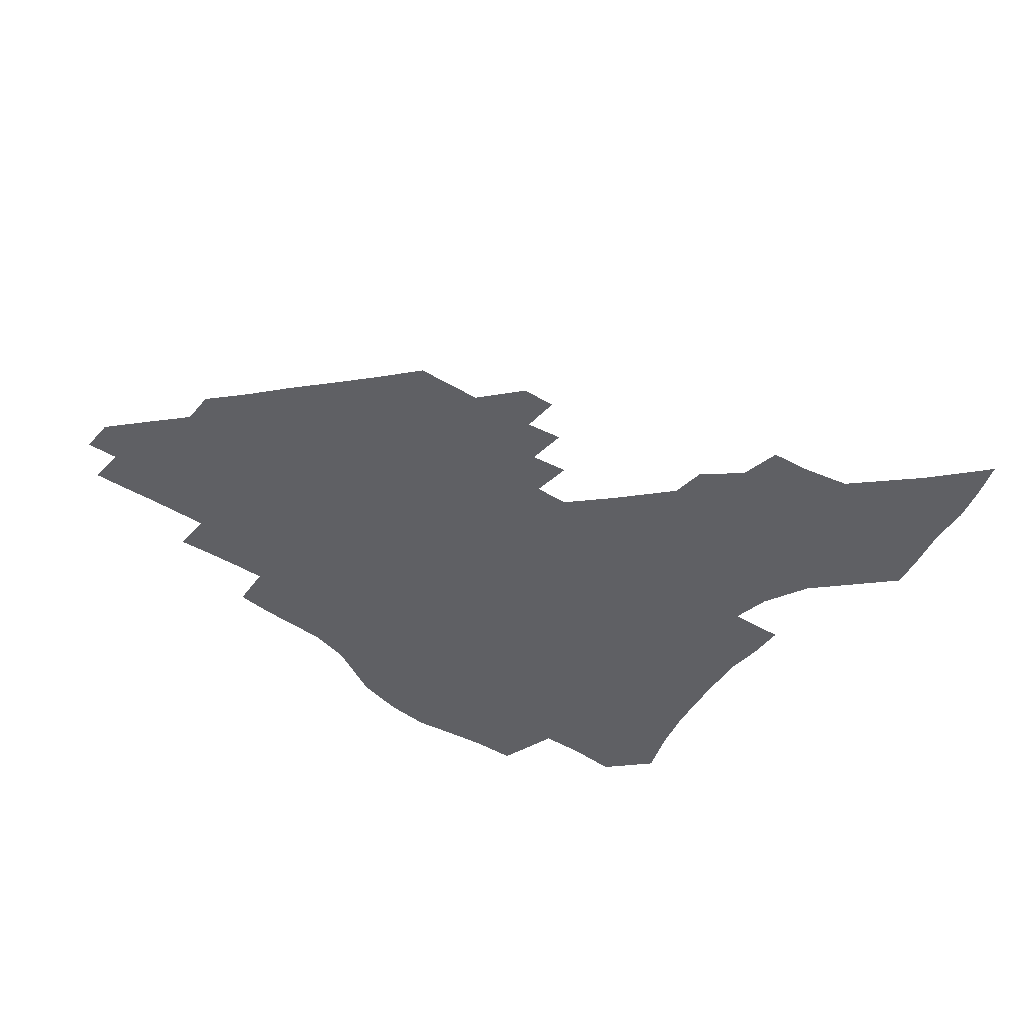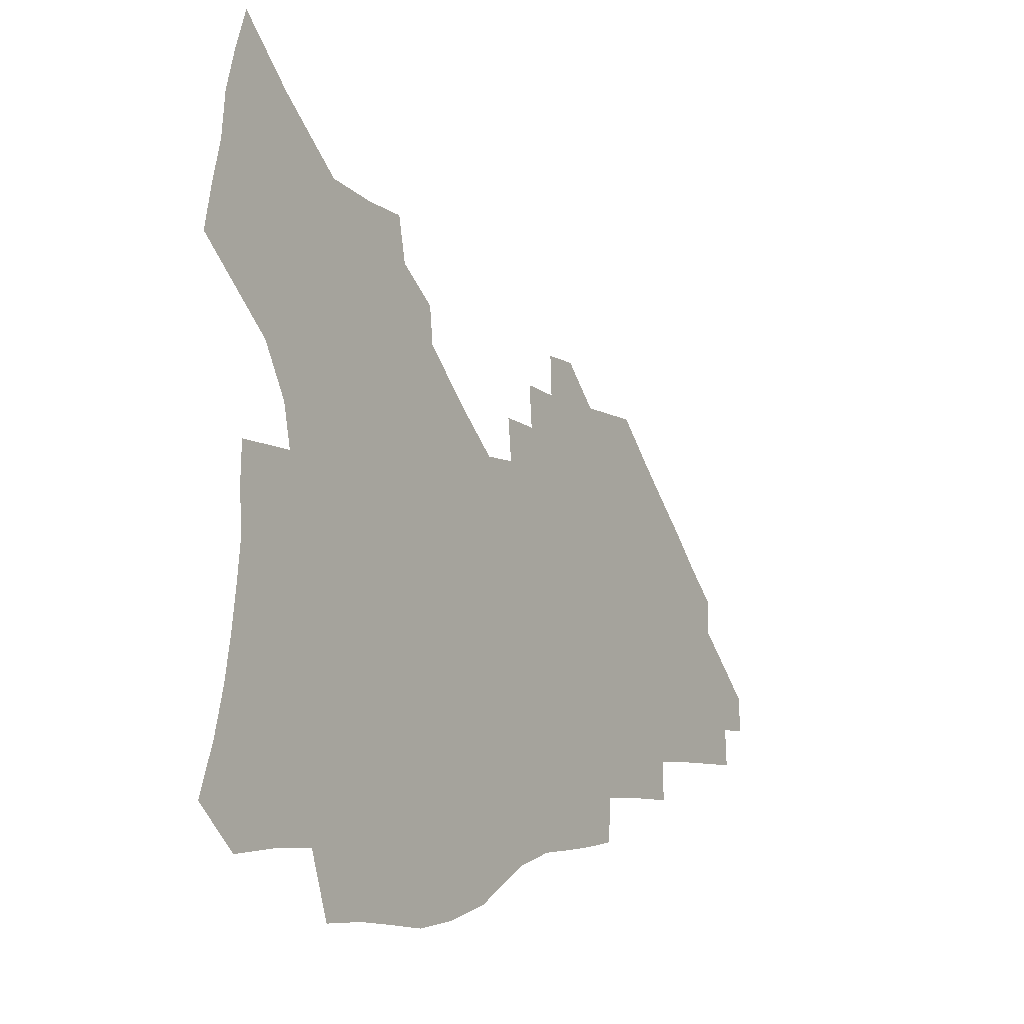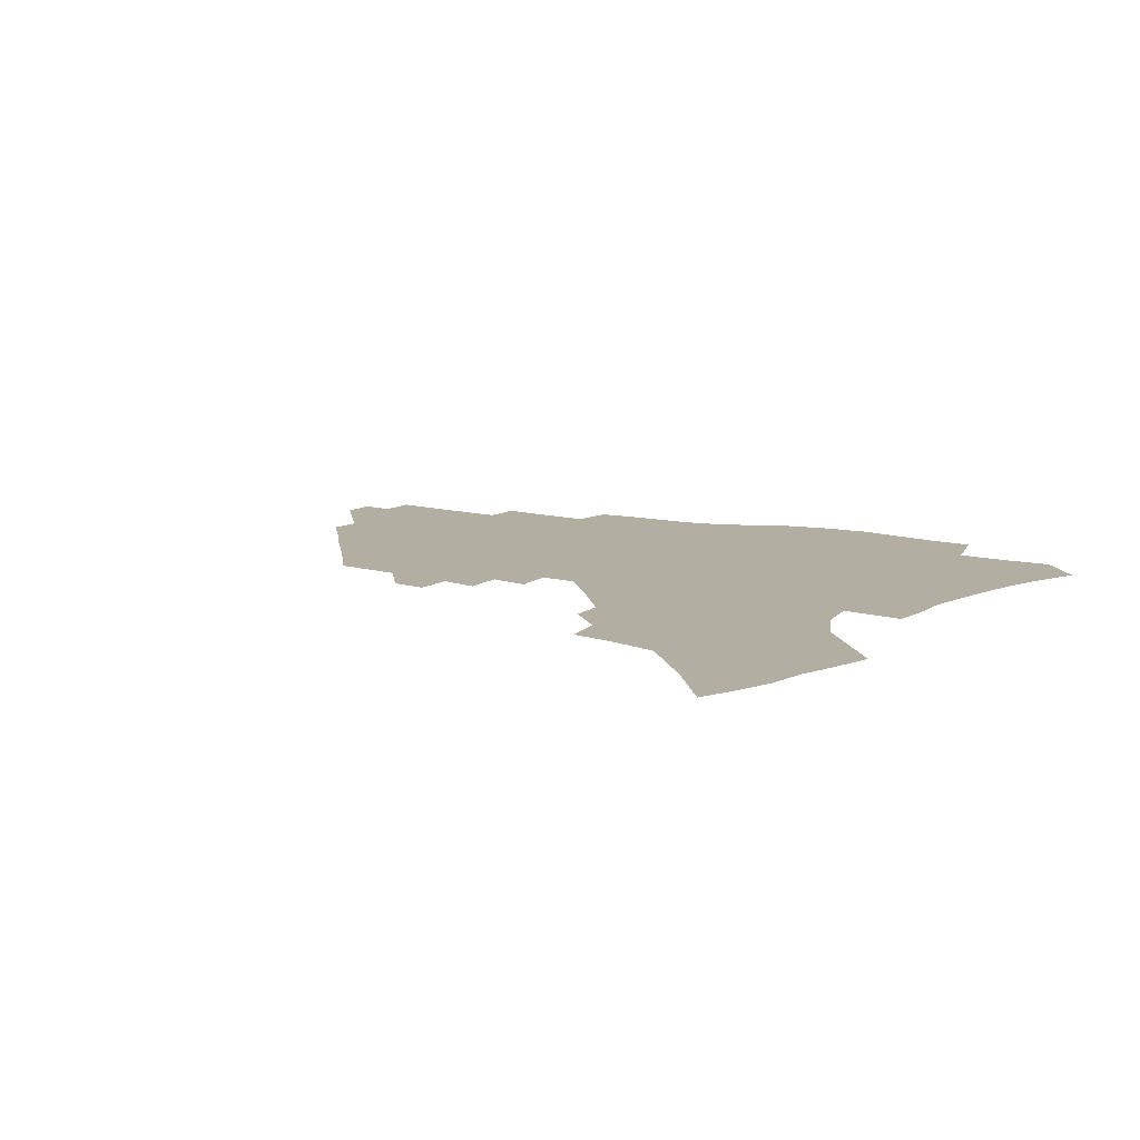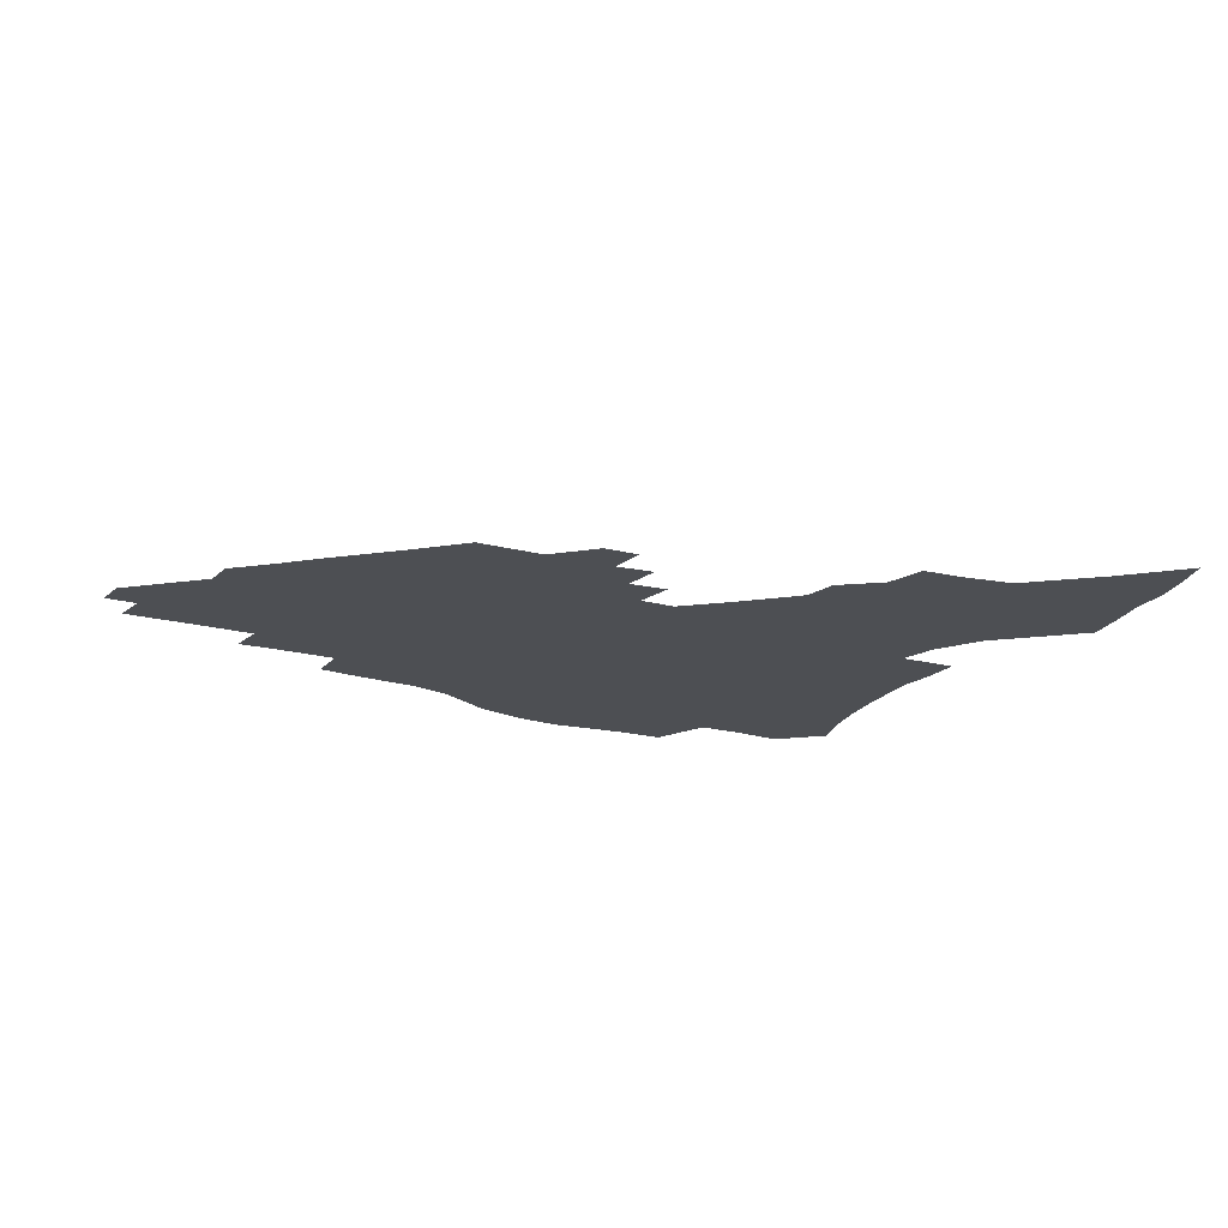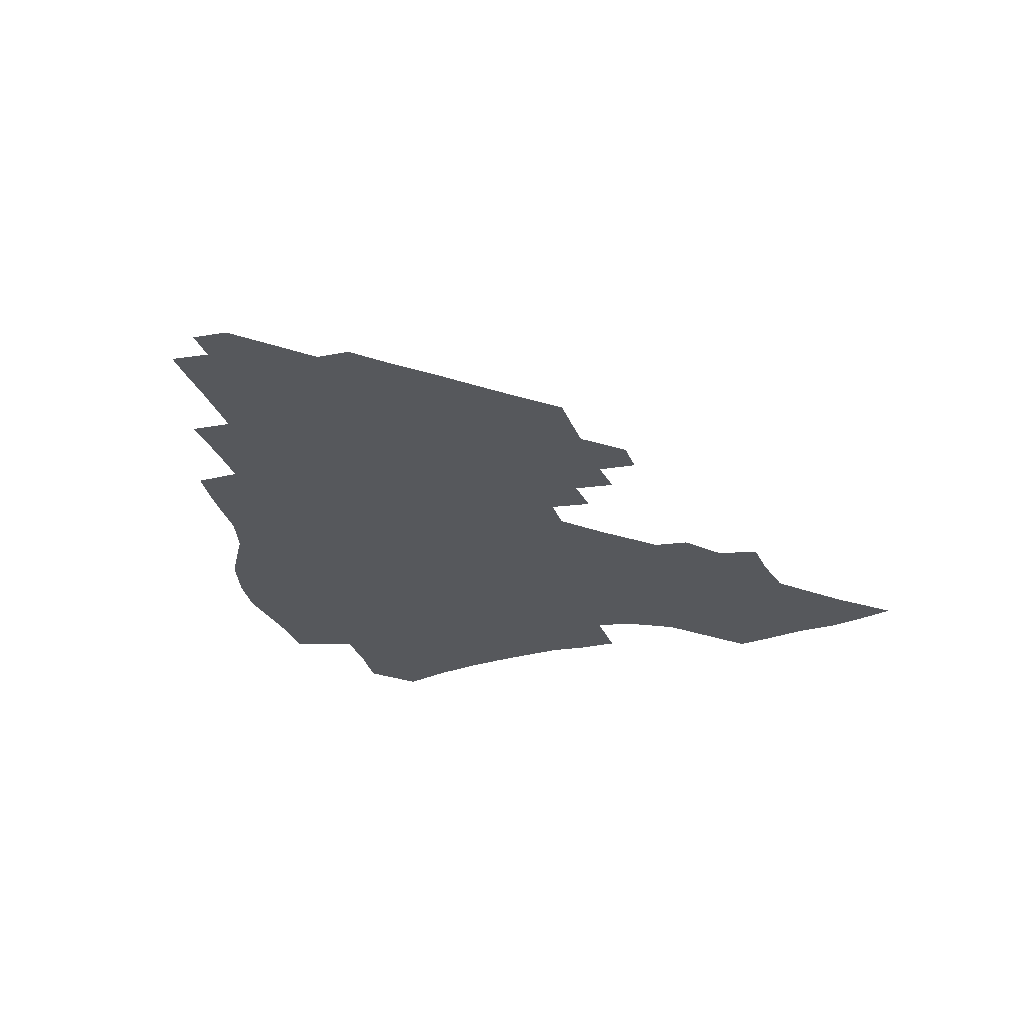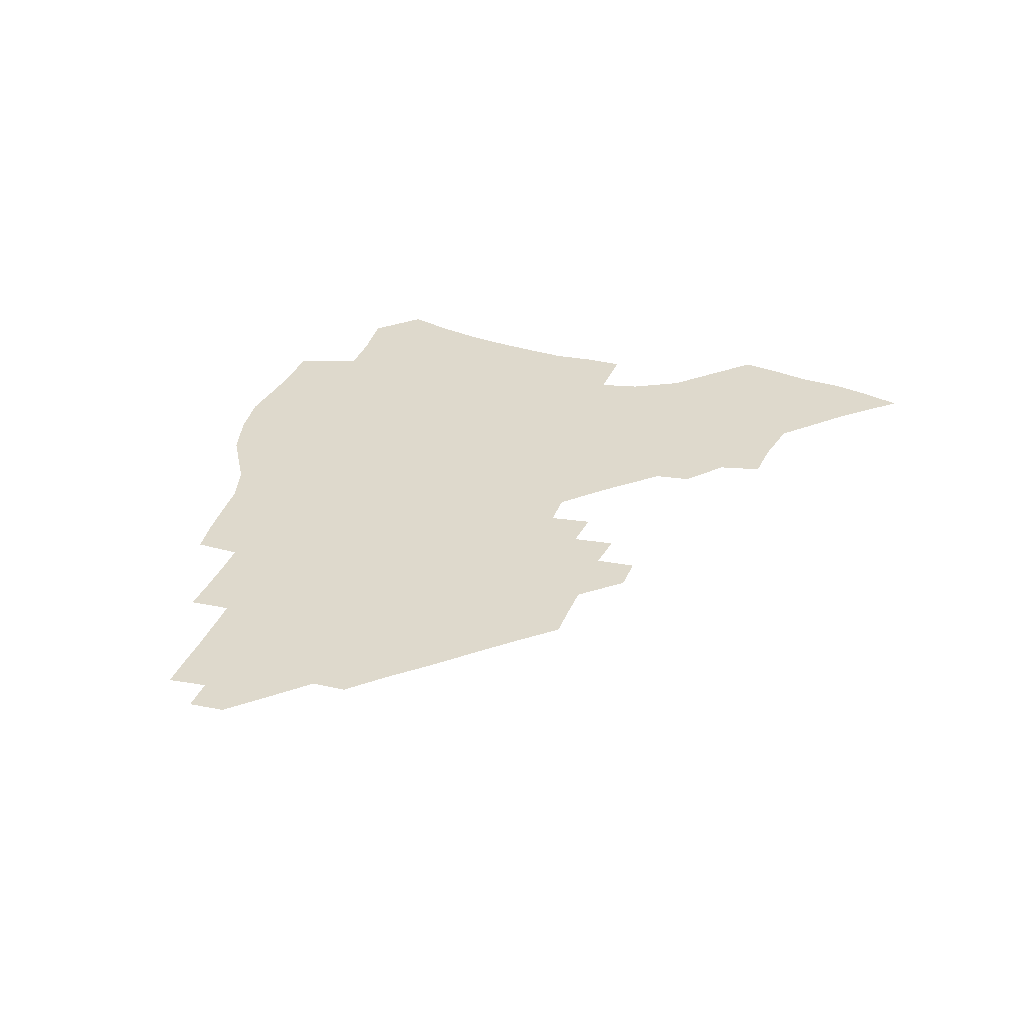
<metadata>
{"format":"obj","ext":"obj","renderer":"f3d","projection":"perspective","resolution":1024,"background":"white","views":[{"elev":-44.1,"azim":142.9,"up":"+Z"},{"elev":-6.8,"azim":-55.6,"up":"+Y"},{"elev":10.8,"azim":-145.0,"up":"+Z"},{"elev":-17.9,"azim":150.0,"up":"+Z"},{"elev":-28.1,"azim":106.5,"up":"+Z"},{"elev":32.0,"azim":107.4,"up":"+Z"}]}
</metadata>
<code>
v 259 193.7 0
v 265.2 210.8 0
v 269.3 226.6 0
v 272.1 241.6 0
v 274.2 256.1 0
v 276 270.5 0
v 275.1 284.7 0
v 275.7 298.8 0
v 274.4 178.4 0
v 281.2 196.4 0
v 285.7 212.4 0
v 289.6 227.8 0
v 291.8 242.2 0
v 293.4 256.4 0
v 296.6 270.6 0
v 297.7 284.3 0
v 297.5 298 0
v 294.6 312.3 0
v 285.6 329.7 0
v 257.7 357.3 0
v 260.9 372 0
v 264.6 386.3 0
v 266.3 401.1 0
v 270.3 415 0
v 275.1 428.2 0
v 293.4 179.8 0
v 299 197.2 0
v 304.1 213.5 0
v 307.1 228.2 0
v 308.6 242.3 0
v 310.8 256.4 0
v 314.5 270.7 0
v 315.4 284.1 0
v 314.7 297.6 0
v 314.3 311.3 0
v 314.2 324.7 0
v 308.7 340.9 0
v 299.2 359.9 0
v 290.8 379 0
v 292.7 393.1 0
v 294 407.5 0
v 309.8 179.6 0
v 315.5 197.3 0
v 319.2 212.9 0
v 321.8 227.7 0
v 324.2 242 0
v 326.5 256.1 0
v 330 270.4 0
v 331.1 283.8 0
v 330.8 297.2 0
v 331.2 310.4 0
v 330.4 323.9 0
v 327.1 339 0
v 324.9 353.6 0
v 321.1 369.4 0
v 317.3 385.6 0
v 317.1 157 0
v 326.8 180.5 0
v 331.4 197.3 0
v 334.4 212.6 0
v 336.2 226.9 0
v 339 241.6 0
v 341.3 255.6 0
v 345.5 270.3 0
v 346.8 283.6 0
v 346.7 296.7 0
v 346 310.1 0
v 344.8 323.8 0
v 342.3 338.6 0
v 342 351.7 0
v 340 365.7 0
v 335.7 382.1 0
v 333.6 156.7 0
v 341.9 179.2 0
v 347.3 197.3 0
v 349.7 212.5 0
v 352.4 227.4 0
v 354.1 241.5 0
v 357.3 256 0
v 360.6 270.2 0
v 362.2 283.3 0
v 361.9 296.2 0
v 359.9 310.2 0
v 358.3 324.4 0
v 356.4 339 0
v 355.3 352.3 0
v 354.1 365.6 0
v 351.1 380.8 0
v 349 155.2 0
v 358.3 179.7 0
v 363.3 197.9 0
v 366.4 213.6 0
v 368.2 228.1 0
v 371 242.7 0
v 372.9 256.5 0
v 375.3 270.1 0
v 376.3 282.9 0
v 376.6 295.5 0
v 375.2 308.9 0
v 372.7 323.9 0
v 369.4 341.2 0
v 368 354 0
v 364.1 153.4 0
v 375.1 181.4 0
v 380.1 199.6 0
v 383.1 215.3 0
v 384.3 229.3 0
v 387.3 244 0
v 388.7 257.3 0
v 389.6 270.2 0
v 389.9 282.7 0
v 389.9 295.2 0
v 388.9 308.4 0
v 387.3 322.2 0
v 381 155 0
v 391.8 183.4 0
v 397.2 202.4 0
v 398.8 216.9 0
v 400.4 231 0
v 401.5 244.4 0
v 402 257.3 0
v 402.5 270.1 0
v 402.9 282.6 0
v 402.5 295.4 0
v 401.8 308.3 0
v 398.9 159.6 0
v 409.2 187.6 0
v 412.4 204.3 0
v 413.5 218.2 0
v 414.4 231.6 0
v 414.6 244.5 0
v 415.2 257.4 0
v 415.3 269.9 0
v 416.1 282.5 0
v 415.4 295.4 0
v 414.8 308.1 0
v 413.2 322.9 0
v 420.9 171.6 0
v 425.1 191 0
v 426.2 205.2 0
v 427 218.8 0
v 427.9 232.2 0
v 427.8 244.7 0
v 428.3 257.6 0
v 428.4 270.1 0
v 428.3 282.8 0
v 428.1 295.4 0
v 427.6 308.4 0
v 427.4 321.4 0
v 426.2 336.1 0
v 436.6 175.7 0
v 438.9 192.5 0
v 439.6 206 0
v 440.1 219.3 0
v 440.5 232.3 0
v 440.8 245 0
v 441 257.6 0
v 441 270.1 0
v 441 282.6 0
v 441.1 295 0
v 440.7 307.9 0
v 440.2 321.2 0
v 439.9 334.4 0
v 439.3 348.4 0
v 450 176.3 0
v 451.9 193.1 0
v 452.5 206.5 0
v 453.2 220 0
v 453.3 232.5 0
v 453.3 245 0
v 453.4 257.5 0
v 453.6 270 0
v 453.4 282.6 0
v 453.5 295 0
v 453.3 307.7 0
v 453 320.6 0
v 452.7 333.6 0
v 452.1 347.8 0
v 463.2 177.1 0
v 464.6 193.3 0
v 465.3 207.1 0
v 465.7 220.1 0
v 465.8 232.7 0
v 465.8 245.1 0
v 465.9 257.5 0
v 466.2 269.9 0
v 466.1 282.2 0
v 465.9 294.9 0
v 465.7 307.4 0
v 465.6 319.9 0
v 465.3 333.2 0
v 476.4 178.5 0
v 477.5 194.3 0
v 477.8 207.5 0
v 477.9 220.1 0
v 478.1 232.8 0
v 478.2 245.3 0
v 478.1 257.6 0
v 478.2 269.9 0
v 478.3 282.1 0
v 478.1 295.1 0
v 478 307.3 0
v 477.9 319.7 0
v 477.6 332.8 0
v 489.8 194.2 0
v 490 207.9 0
v 490.1 220.2 0
v 490.3 233.1 0
v 490.5 245.5 0
v 490.4 257.6 0
v 490.4 269.8 0
v 490.4 281.9 0
v 490.1 294.8 0
v 490.1 307 0
v 490.1 319.2 0
v 489.9 332.4 0
v 502.2 193.9 0
v 502.1 207.9 0
v 502.2 220.6 0
v 502.2 233.2 0
v 502.3 245.5 0
v 502.3 257.5 0
v 502.4 269.6 0
v 502.3 281.7 0
v 502.1 294.3 0
v 502.1 306.5 0
v 502.1 318.7 0
v 514.6 193.2 0
v 514.2 207.5 0
v 514.1 220.4 0
v 514 233.2 0
v 514 245.4 0
v 514 257.5 0
v 514 269.5 0
v 514 281.6 0
v 514 293.7 0
v 514 306.1 0
v 526.2 207.5 0
v 525.9 220.6 0
v 525.7 233.3 0
v 525.7 245.3 0
v 525.7 257.3 0
v 525.5 269.4 0
v 525.6 281.3 0
v 525.7 293.8 0
v 538.2 207.4 0
v 537.6 220.8 0
v 537.4 233.2 0
v 537.4 245.2 0
v 537.2 257.4 0
v 537.1 269.3 0
v 537.1 281.2 0
v 550.3 206.9 0
v 549.6 220.3 0
v 549.1 232.9 0
v 549 245.1 0
v 548.6 257.3 0
v 548.7 269.2 0
v 562.2 206.7 0
v 561.3 220.2 0
v 561 232.6 0
v 560.4 245.2 0
v 573.1 219.9 0
v 572.7 232.3 0
f 9 10 1
f 1 10 2
f 10 11 2
f 2 11 3
f 11 12 3
f 3 12 4
f 12 13 4
f 4 13 5
f 13 14 5
f 5 14 6
f 14 15 6
f 6 15 7
f 15 16 7
f 7 16 8
f 16 17 8
f 9 26 10
f 26 27 10
f 10 27 11
f 27 28 11
f 11 28 12
f 28 29 12
f 12 29 13
f 29 30 13
f 13 30 14
f 30 31 14
f 14 31 15
f 31 32 15
f 15 32 16
f 32 33 16
f 16 33 17
f 33 34 17
f 17 34 18
f 34 35 18
f 18 35 19
f 35 36 19
f 19 36 20
f 36 37 20
f 20 37 21
f 37 38 21
f 21 38 22
f 38 39 22
f 22 39 23
f 39 40 23
f 23 40 24
f 40 41 24
f 24 41 25
f 26 42 27
f 42 43 27
f 27 43 28
f 43 44 28
f 28 44 29
f 44 45 29
f 29 45 30
f 45 46 30
f 30 46 31
f 46 47 31
f 31 47 32
f 47 48 32
f 32 48 33
f 48 49 33
f 33 49 34
f 49 50 34
f 34 50 35
f 50 51 35
f 35 51 36
f 51 52 36
f 36 52 37
f 52 53 37
f 37 53 38
f 53 54 38
f 38 54 39
f 54 55 39
f 39 55 40
f 55 56 40
f 40 56 41
f 57 58 42
f 42 58 43
f 58 59 43
f 43 59 44
f 59 60 44
f 44 60 45
f 60 61 45
f 45 61 46
f 61 62 46
f 46 62 47
f 62 63 47
f 47 63 48
f 63 64 48
f 48 64 49
f 64 65 49
f 49 65 50
f 65 66 50
f 50 66 51
f 66 67 51
f 51 67 52
f 67 68 52
f 52 68 53
f 68 69 53
f 53 69 54
f 69 70 54
f 54 70 55
f 70 71 55
f 55 71 56
f 71 72 56
f 57 73 58
f 73 74 58
f 58 74 59
f 74 75 59
f 59 75 60
f 75 76 60
f 60 76 61
f 76 77 61
f 61 77 62
f 77 78 62
f 62 78 63
f 78 79 63
f 63 79 64
f 79 80 64
f 64 80 65
f 80 81 65
f 65 81 66
f 81 82 66
f 66 82 67
f 82 83 67
f 67 83 68
f 83 84 68
f 68 84 69
f 84 85 69
f 69 85 70
f 85 86 70
f 70 86 71
f 86 87 71
f 71 87 72
f 87 88 72
f 73 89 74
f 89 90 74
f 74 90 75
f 90 91 75
f 75 91 76
f 91 92 76
f 76 92 77
f 92 93 77
f 77 93 78
f 93 94 78
f 78 94 79
f 94 95 79
f 79 95 80
f 95 96 80
f 80 96 81
f 96 97 81
f 81 97 82
f 97 98 82
f 82 98 83
f 98 99 83
f 83 99 84
f 99 100 84
f 84 100 85
f 100 101 85
f 85 101 86
f 101 102 86
f 86 102 87
f 89 103 90
f 103 104 90
f 90 104 91
f 104 105 91
f 91 105 92
f 105 106 92
f 92 106 93
f 106 107 93
f 93 107 94
f 107 108 94
f 94 108 95
f 108 109 95
f 95 109 96
f 109 110 96
f 96 110 97
f 110 111 97
f 97 111 98
f 111 112 98
f 98 112 99
f 112 113 99
f 99 113 100
f 113 114 100
f 100 114 101
f 103 115 104
f 115 116 104
f 104 116 105
f 116 117 105
f 105 117 106
f 117 118 106
f 106 118 107
f 118 119 107
f 107 119 108
f 119 120 108
f 108 120 109
f 120 121 109
f 109 121 110
f 121 122 110
f 110 122 111
f 122 123 111
f 111 123 112
f 123 124 112
f 112 124 113
f 124 125 113
f 113 125 114
f 115 126 116
f 126 127 116
f 116 127 117
f 127 128 117
f 117 128 118
f 128 129 118
f 118 129 119
f 129 130 119
f 119 130 120
f 130 131 120
f 120 131 121
f 131 132 121
f 121 132 122
f 132 133 122
f 122 133 123
f 133 134 123
f 123 134 124
f 134 135 124
f 124 135 125
f 135 136 125
f 126 138 127
f 138 139 127
f 127 139 128
f 139 140 128
f 128 140 129
f 140 141 129
f 129 141 130
f 141 142 130
f 130 142 131
f 142 143 131
f 131 143 132
f 143 144 132
f 132 144 133
f 144 145 133
f 133 145 134
f 145 146 134
f 134 146 135
f 146 147 135
f 135 147 136
f 147 148 136
f 136 148 137
f 148 149 137
f 138 151 139
f 151 152 139
f 139 152 140
f 152 153 140
f 140 153 141
f 153 154 141
f 141 154 142
f 154 155 142
f 142 155 143
f 155 156 143
f 143 156 144
f 156 157 144
f 144 157 145
f 157 158 145
f 145 158 146
f 158 159 146
f 146 159 147
f 159 160 147
f 147 160 148
f 160 161 148
f 148 161 149
f 161 162 149
f 149 162 150
f 162 163 150
f 151 165 152
f 165 166 152
f 152 166 153
f 166 167 153
f 153 167 154
f 167 168 154
f 154 168 155
f 168 169 155
f 155 169 156
f 169 170 156
f 156 170 157
f 170 171 157
f 157 171 158
f 171 172 158
f 158 172 159
f 172 173 159
f 159 173 160
f 173 174 160
f 160 174 161
f 174 175 161
f 161 175 162
f 175 176 162
f 162 176 163
f 176 177 163
f 163 177 164
f 177 178 164
f 165 179 166
f 179 180 166
f 166 180 167
f 180 181 167
f 167 181 168
f 181 182 168
f 168 182 169
f 182 183 169
f 169 183 170
f 183 184 170
f 170 184 171
f 184 185 171
f 171 185 172
f 185 186 172
f 172 186 173
f 186 187 173
f 173 187 174
f 187 188 174
f 174 188 175
f 188 189 175
f 175 189 176
f 189 190 176
f 176 190 177
f 190 191 177
f 177 191 178
f 179 192 180
f 192 193 180
f 180 193 181
f 193 194 181
f 181 194 182
f 194 195 182
f 182 195 183
f 195 196 183
f 183 196 184
f 196 197 184
f 184 197 185
f 197 198 185
f 185 198 186
f 198 199 186
f 186 199 187
f 199 200 187
f 187 200 188
f 200 201 188
f 188 201 189
f 201 202 189
f 189 202 190
f 202 203 190
f 190 203 191
f 203 204 191
f 193 205 194
f 205 206 194
f 194 206 195
f 206 207 195
f 195 207 196
f 207 208 196
f 196 208 197
f 208 209 197
f 197 209 198
f 209 210 198
f 198 210 199
f 210 211 199
f 199 211 200
f 211 212 200
f 200 212 201
f 212 213 201
f 201 213 202
f 213 214 202
f 202 214 203
f 214 215 203
f 203 215 204
f 215 216 204
f 205 217 206
f 217 218 206
f 206 218 207
f 218 219 207
f 207 219 208
f 219 220 208
f 208 220 209
f 220 221 209
f 209 221 210
f 221 222 210
f 210 222 211
f 222 223 211
f 211 223 212
f 223 224 212
f 212 224 213
f 224 225 213
f 213 225 214
f 225 226 214
f 214 226 215
f 226 227 215
f 215 227 216
f 217 228 218
f 228 229 218
f 218 229 219
f 229 230 219
f 219 230 220
f 230 231 220
f 220 231 221
f 231 232 221
f 221 232 222
f 232 233 222
f 222 233 223
f 233 234 223
f 223 234 224
f 234 235 224
f 224 235 225
f 235 236 225
f 225 236 226
f 236 237 226
f 226 237 227
f 229 238 230
f 238 239 230
f 230 239 231
f 239 240 231
f 231 240 232
f 240 241 232
f 232 241 233
f 241 242 233
f 233 242 234
f 242 243 234
f 234 243 235
f 243 244 235
f 235 244 236
f 244 245 236
f 236 245 237
f 238 246 239
f 246 247 239
f 239 247 240
f 247 248 240
f 240 248 241
f 248 249 241
f 241 249 242
f 249 250 242
f 242 250 243
f 250 251 243
f 243 251 244
f 251 252 244
f 244 252 245
f 246 253 247
f 253 254 247
f 247 254 248
f 254 255 248
f 248 255 249
f 255 256 249
f 249 256 250
f 256 257 250
f 250 257 251
f 257 258 251
f 251 258 252
f 253 259 254
f 259 260 254
f 254 260 255
f 260 261 255
f 255 261 256
f 261 262 256
f 256 262 257
f 260 263 261
f 263 264 261
f 261 264 262

</code>
